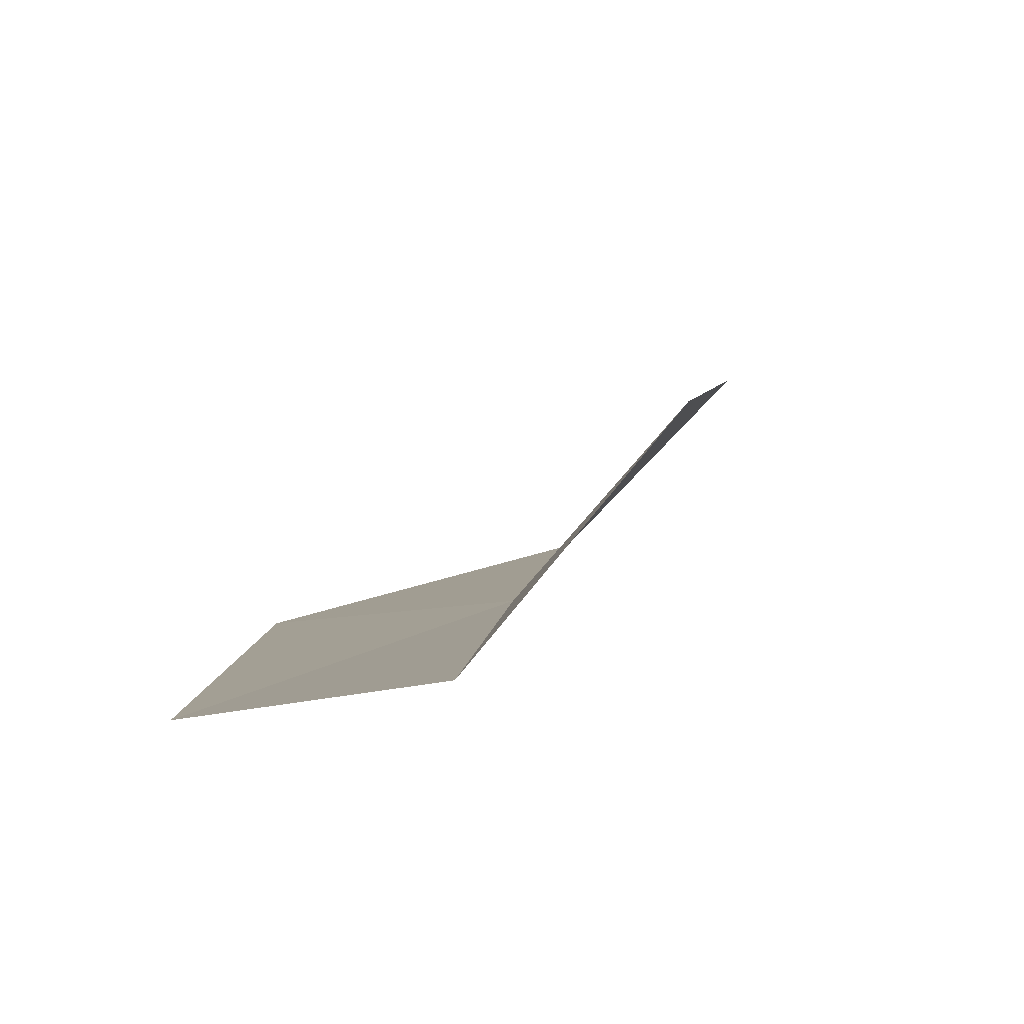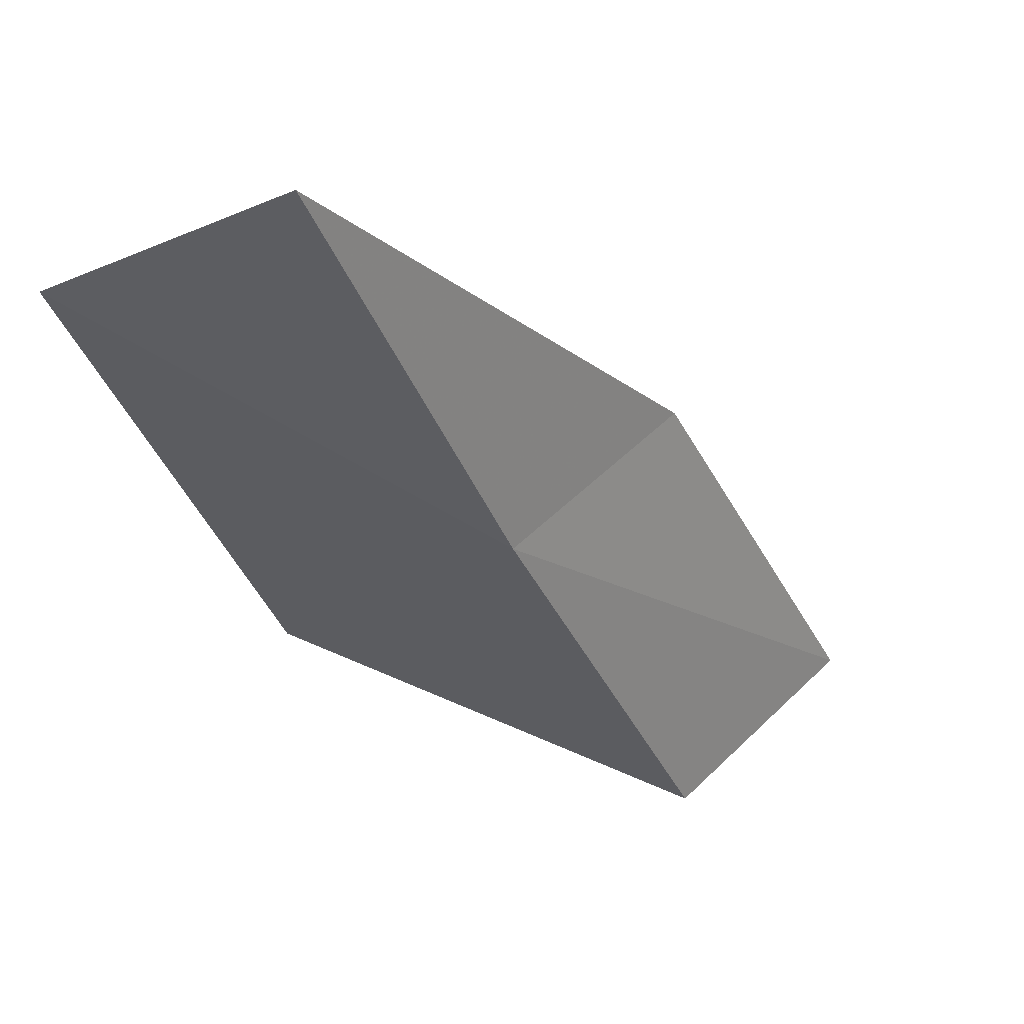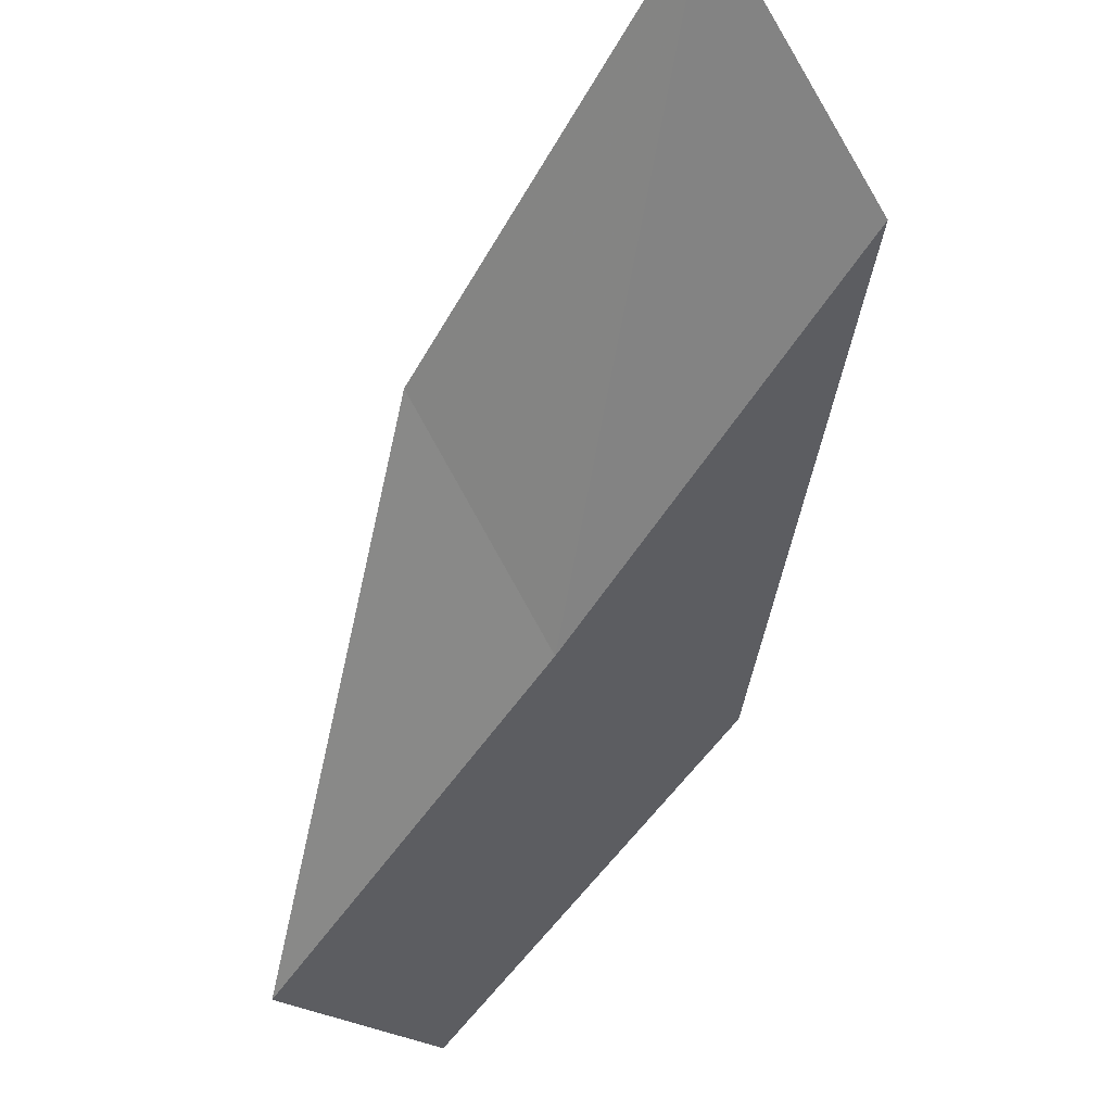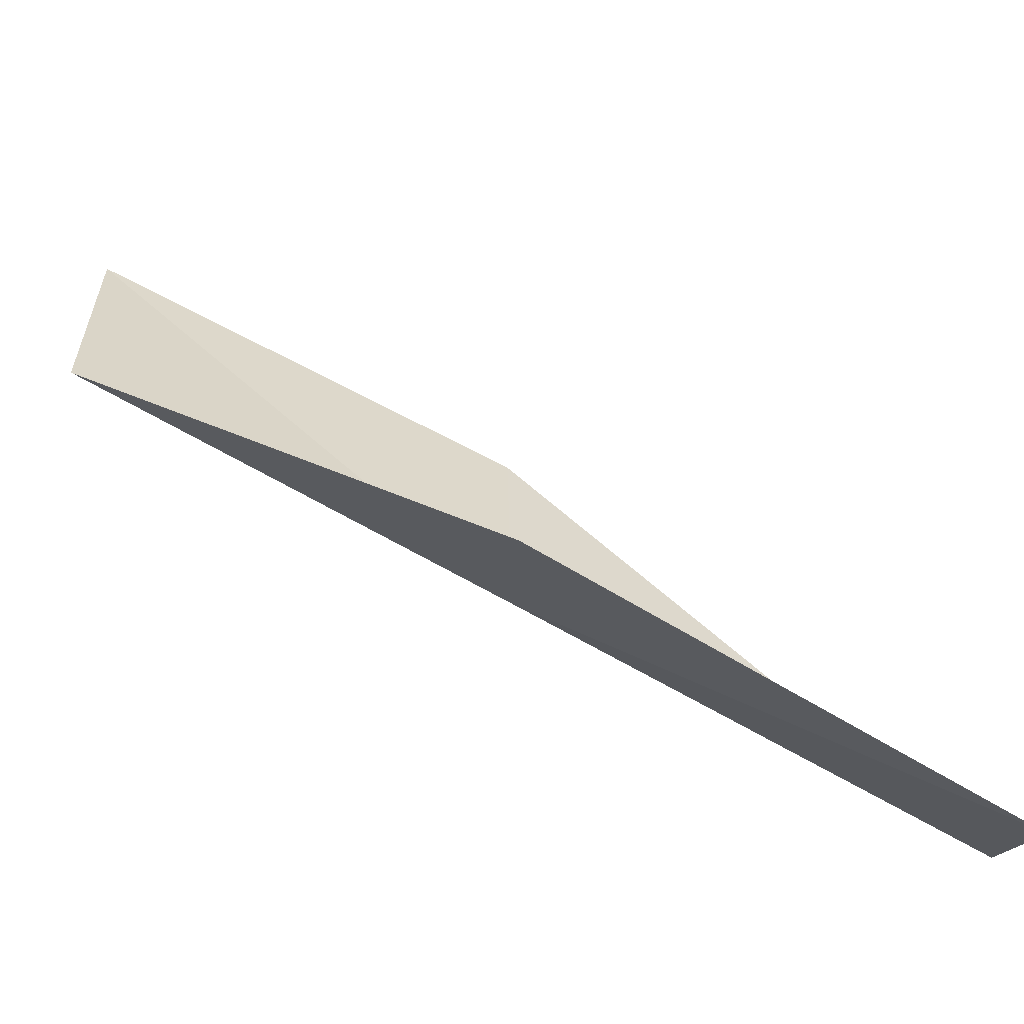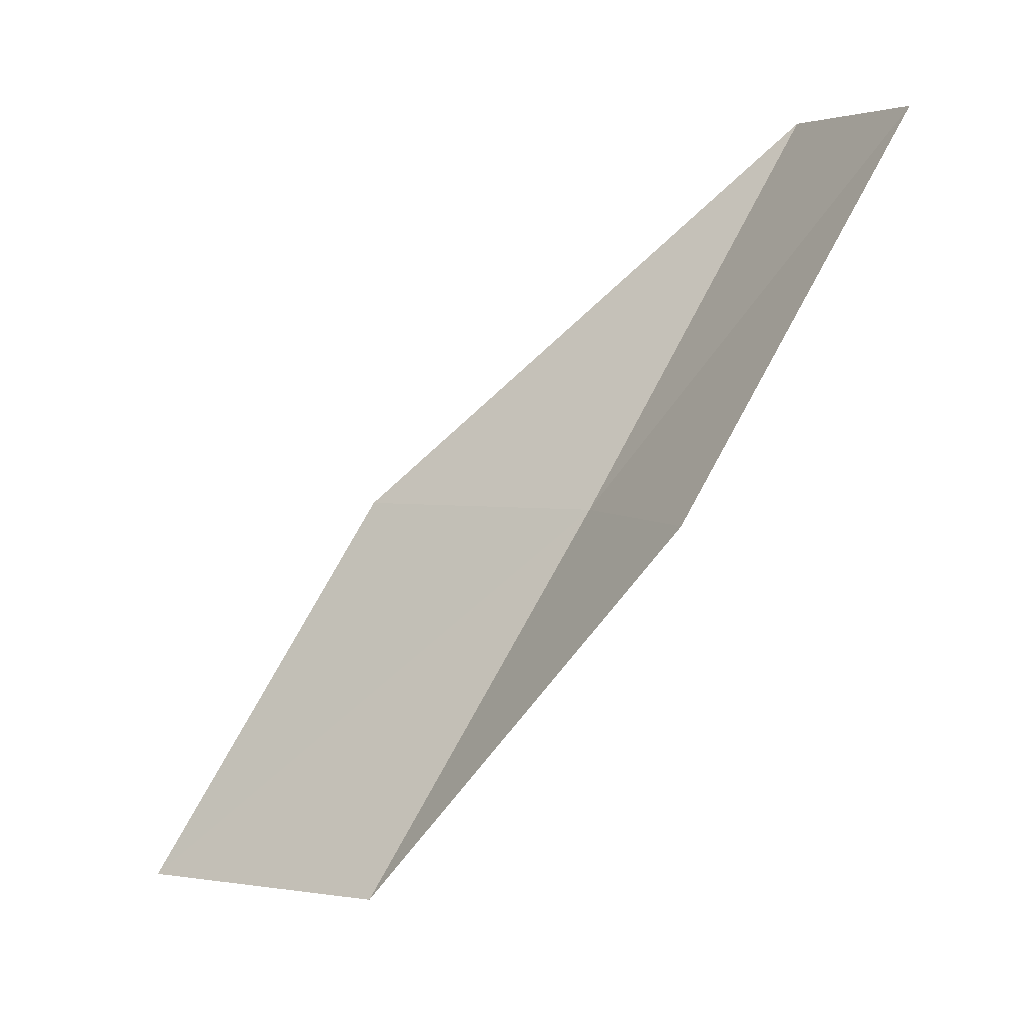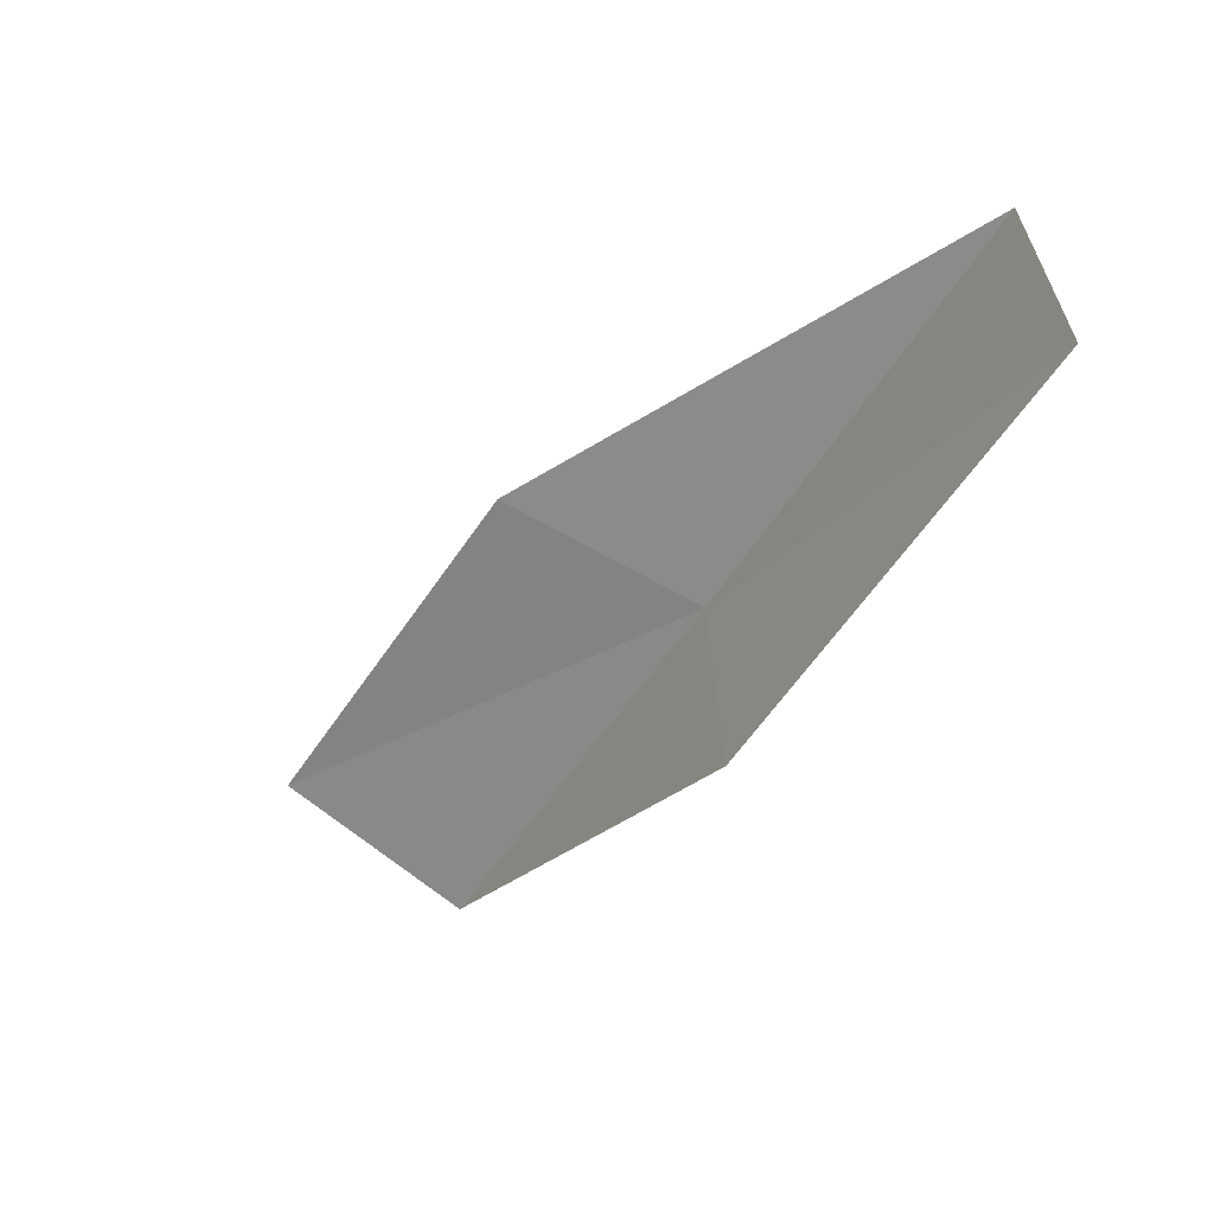
<metadata>
{"format":"obj","ext":"obj","renderer":"f3d","projection":"perspective","resolution":1024,"background":"white","views":[{"elev":-24.7,"azim":3.5,"up":"+Y"},{"elev":-68.1,"azim":20.4,"up":"+Y"},{"elev":-18.5,"azim":139.1,"up":"+Y"},{"elev":-20.5,"azim":-91.6,"up":"+Y"},{"elev":4.8,"azim":-108.4,"up":"+Z"},{"elev":37.7,"azim":-88.4,"up":"+Z"}]}
</metadata>
<code>
v -22.35 28.59 83.55
v -20.58 30.72 83.55
v -22.52 26.06 88.06
v -24.71 25.78 88.06
v -24.66 28.41 83.55
v -20.01 33.3 79.05
v -21.98 31.16 79.05
f 1 3 2
f 1 5 4
f 1 4 3
f 1 6 7
f 1 2 6
f 1 7 5

</code>
